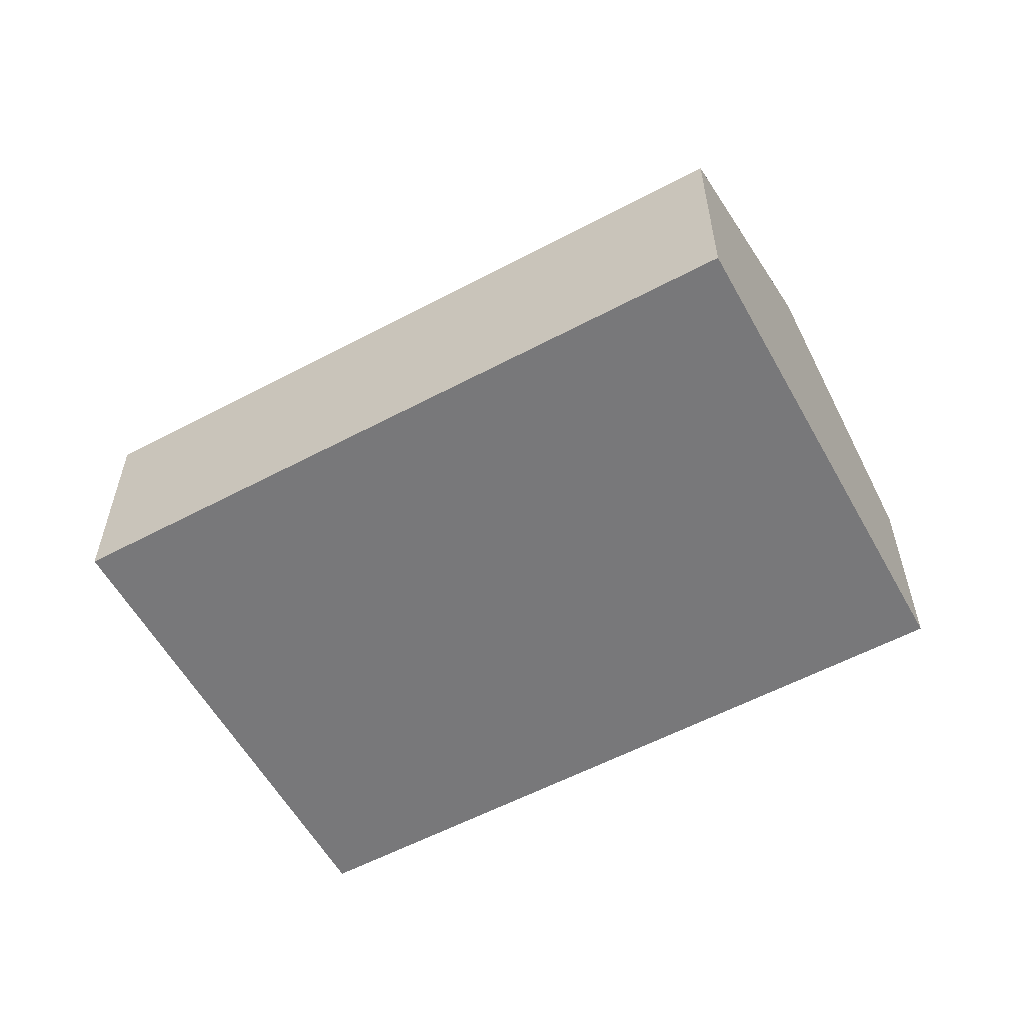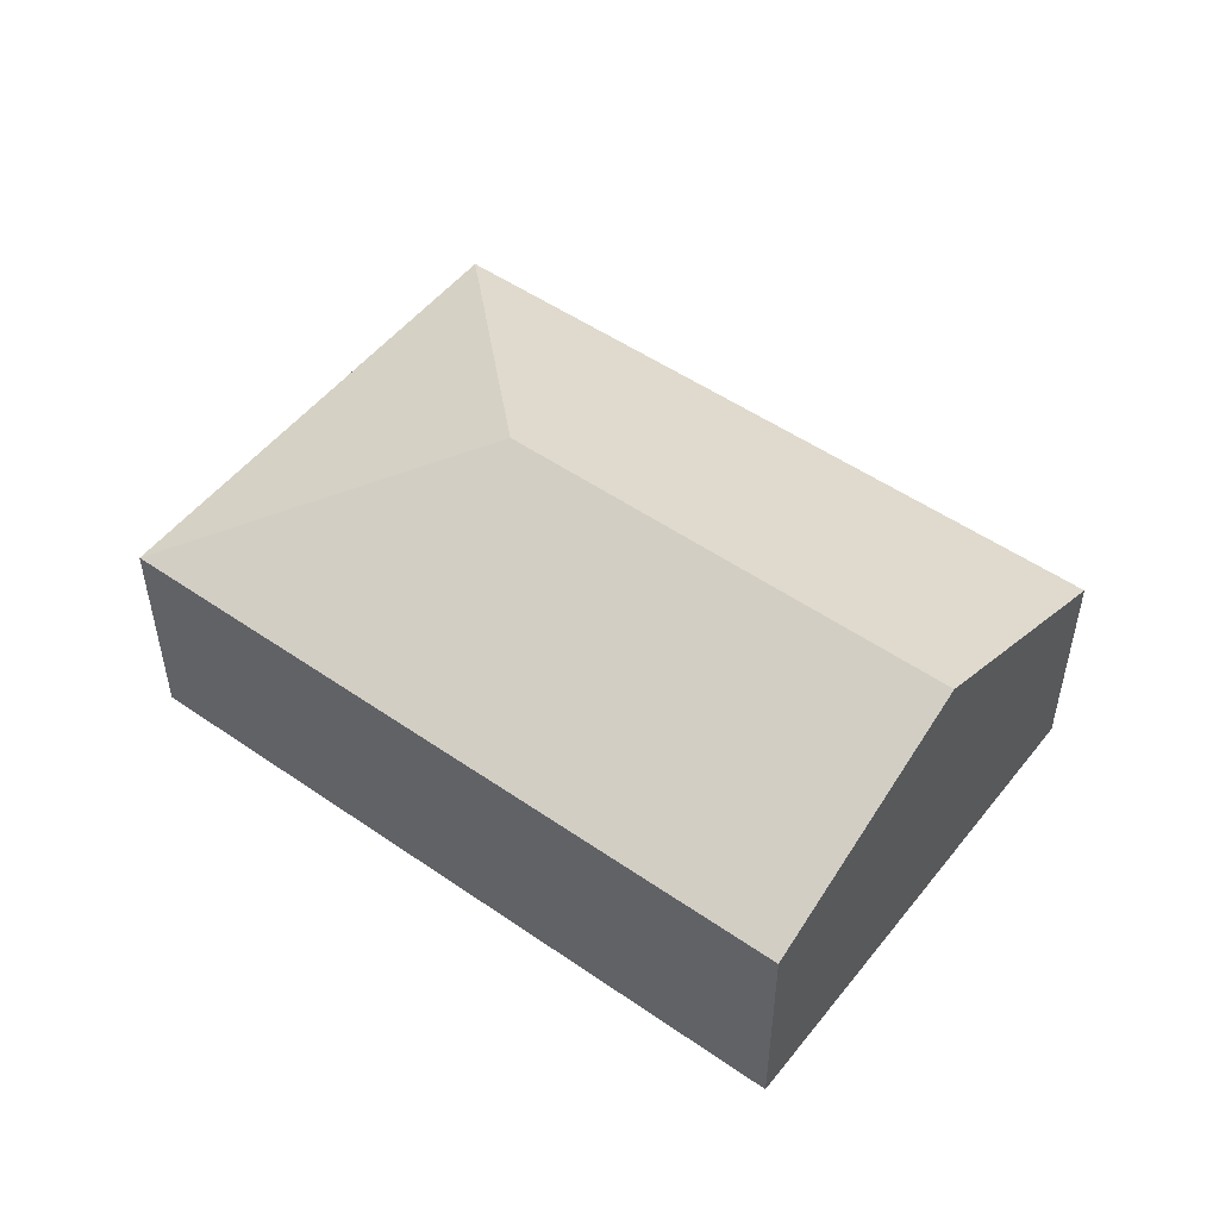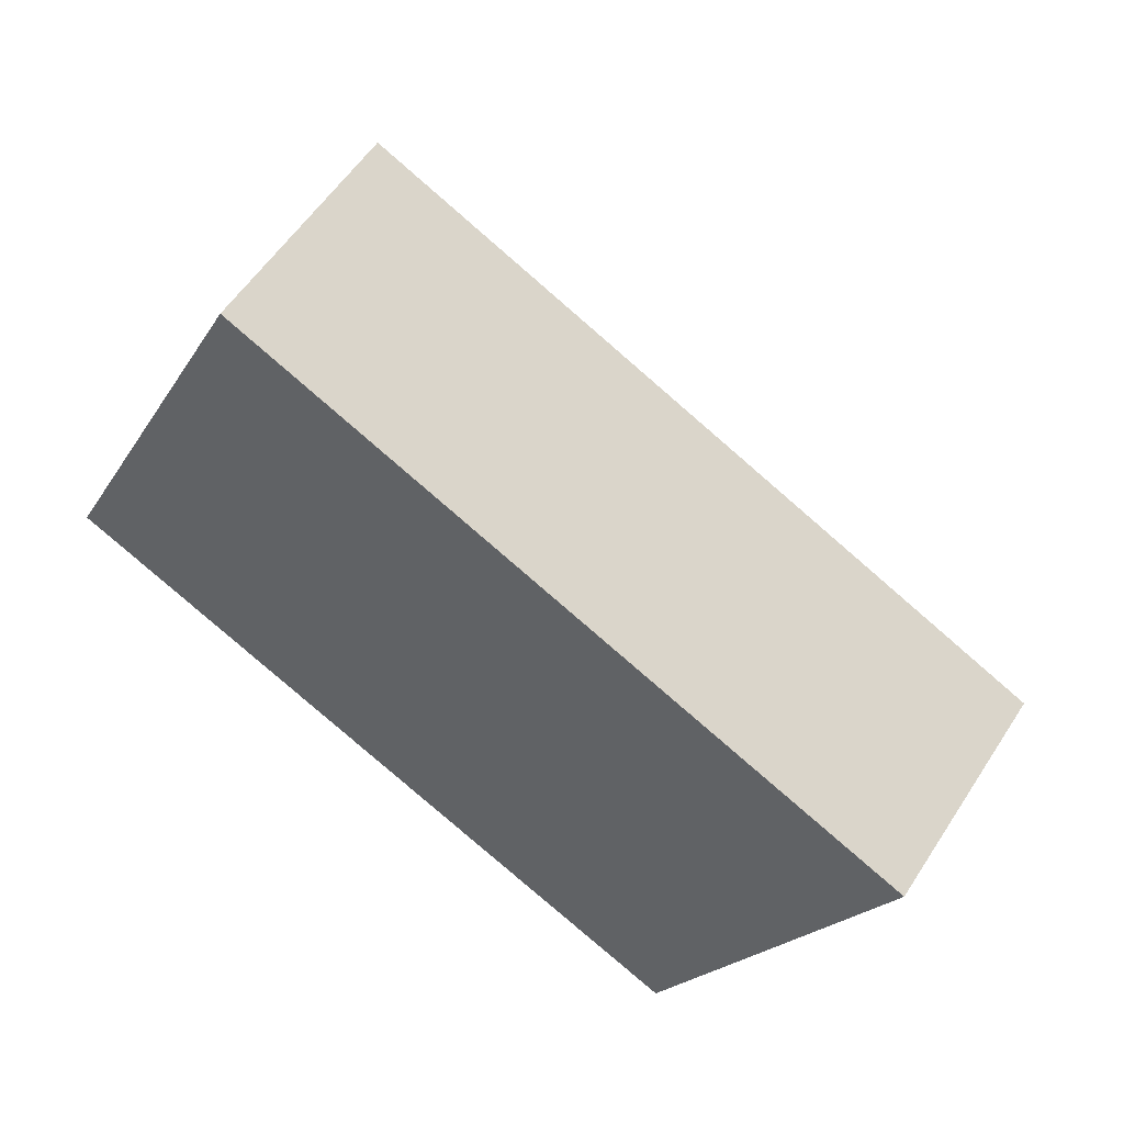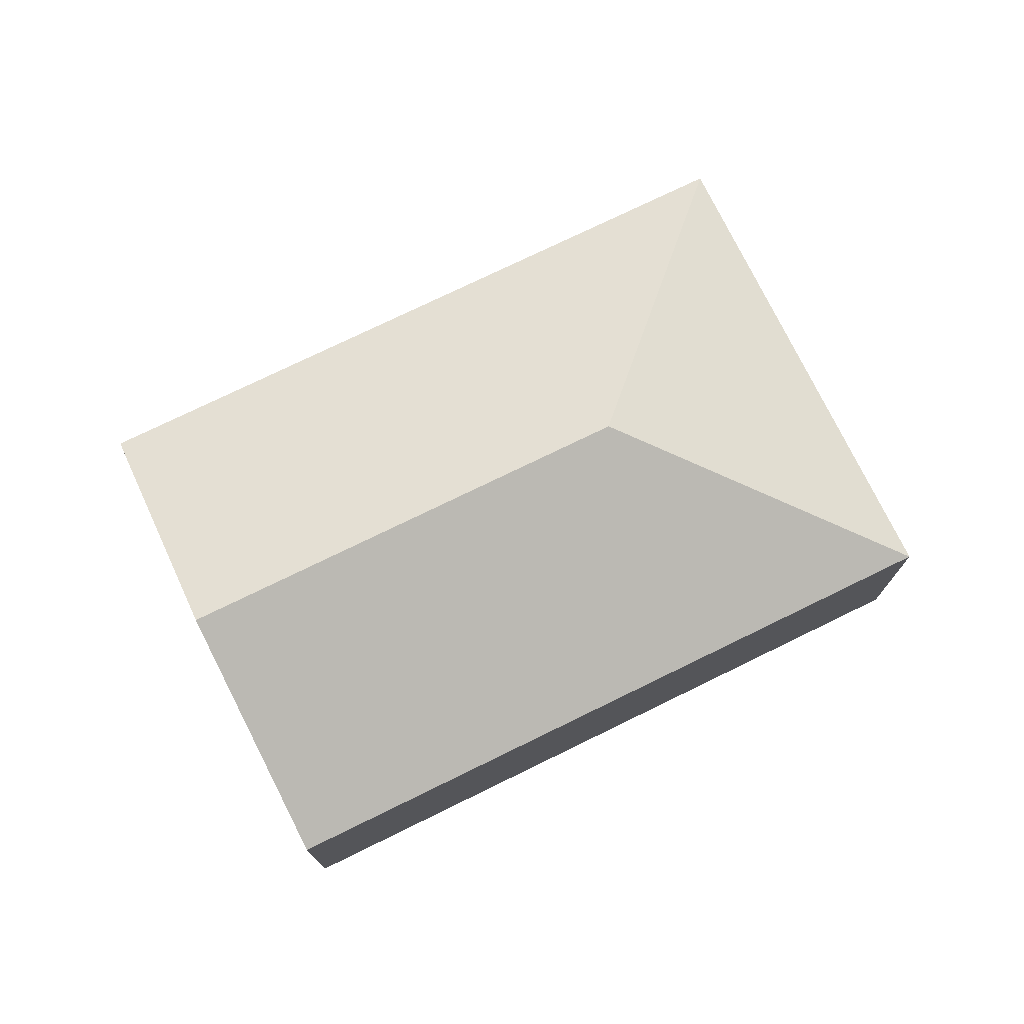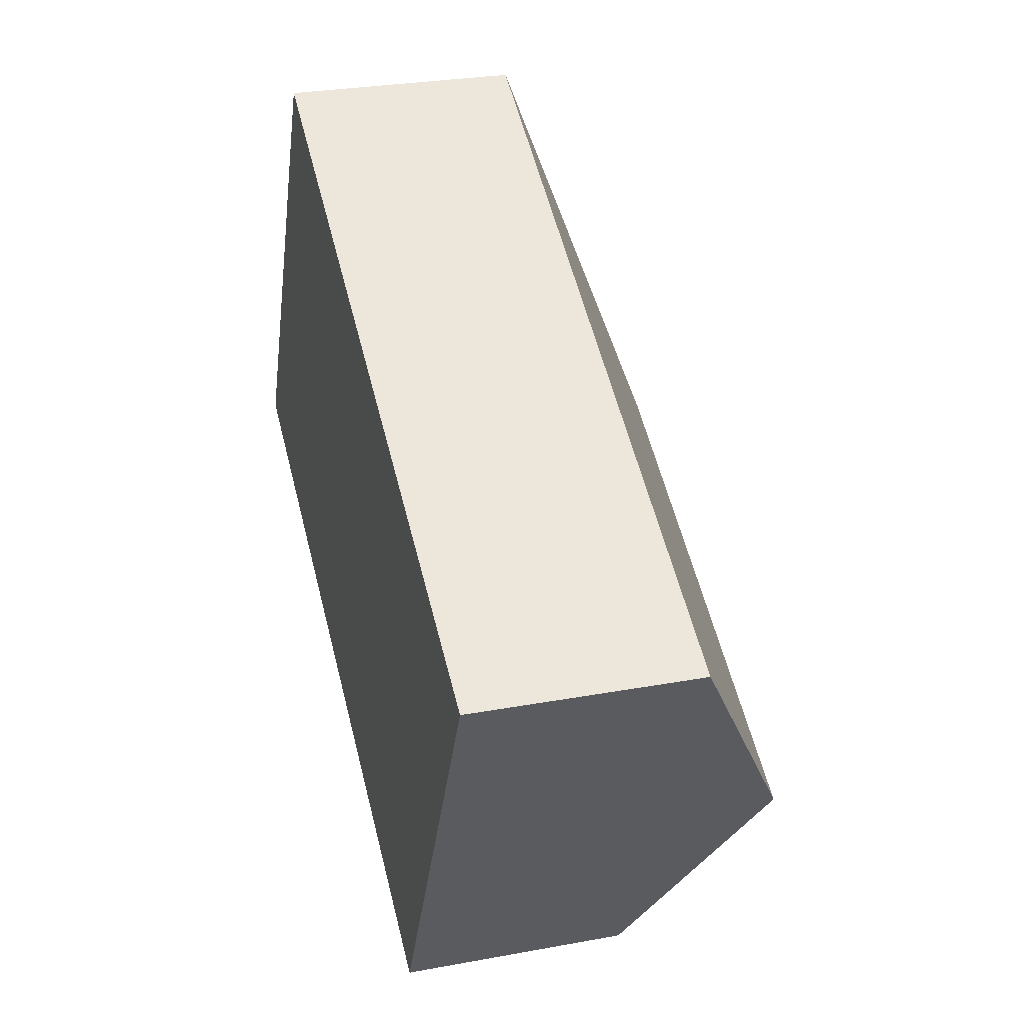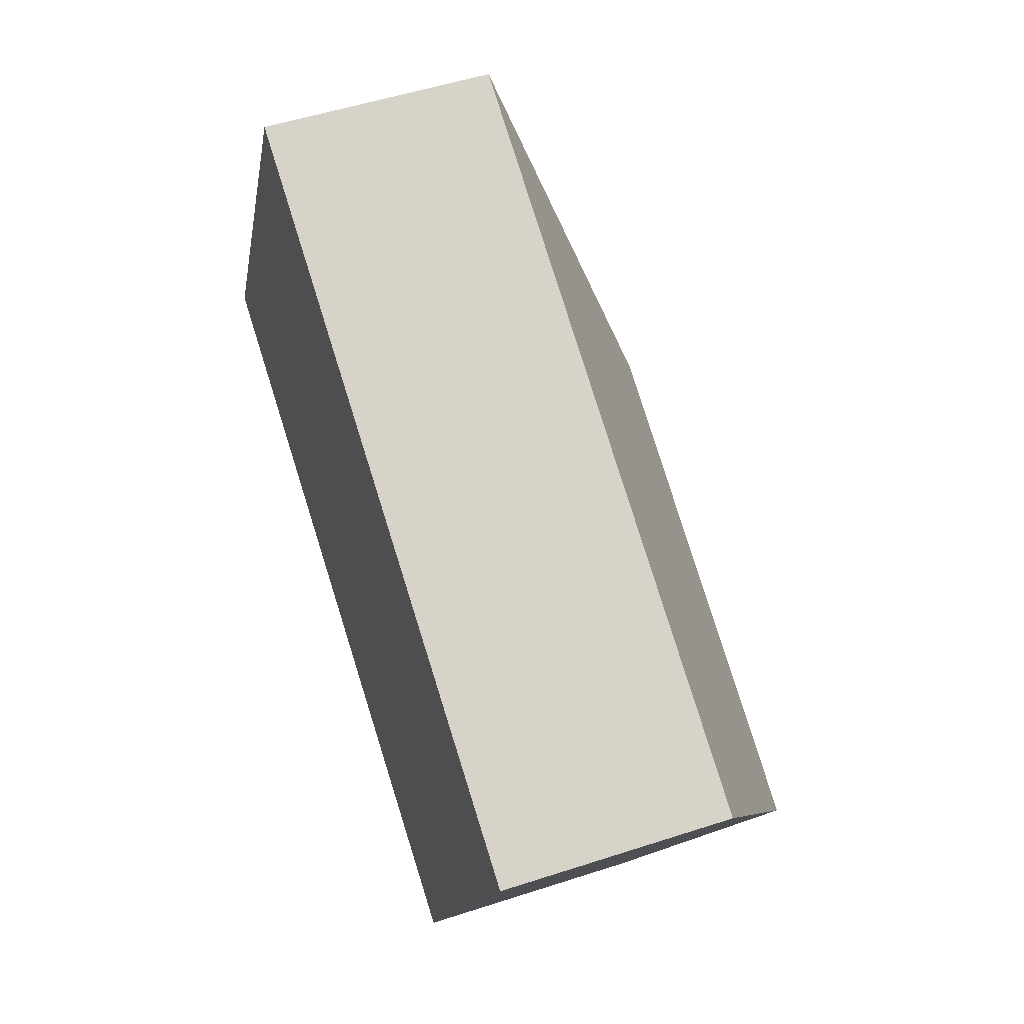
<metadata>
{"format":"obj","ext":"obj","renderer":"f3d","projection":"perspective","resolution":1024,"background":"white","views":[{"elev":-57.6,"azim":55.2,"up":"+Y"},{"elev":51.2,"azim":63.4,"up":"+Y"},{"elev":55.8,"azim":32.4,"up":"+Z"},{"elev":75.1,"azim":-179.7,"up":"+Y"},{"elev":28.5,"azim":74.5,"up":"+Z"},{"elev":51.8,"azim":70.5,"up":"+Z"}]}
</metadata>
<code>
v  4.125 1.381 -2.043
v  2.118 2.094 0.715
v  4.827 2.094 -0.626
v  0 1.381 8.456e-17
v  5.528 1.381 0.791
v  1.403 1.381 2.834
v  4.125 1.251e-16 -2.043
v  4.827 3.833e-17 -0.626
v  5.528 -4.843e-17 0.791
v  0 0 0
v  1.403 -1.735e-16 2.834
g defaultobject
f 1 2 3
f 2 1 4
f 2 5 3
f 5 2 6
f 2 4 6
f 3 7 1
f 7 3 5
f 7 5 8
f 8 5 9
f 7 4 1
f 4 7 10
f 10 6 4
f 6 10 11
f 11 5 6
f 5 11 9
f 8 10 7
f 10 8 9
f 10 9 11

</code>
